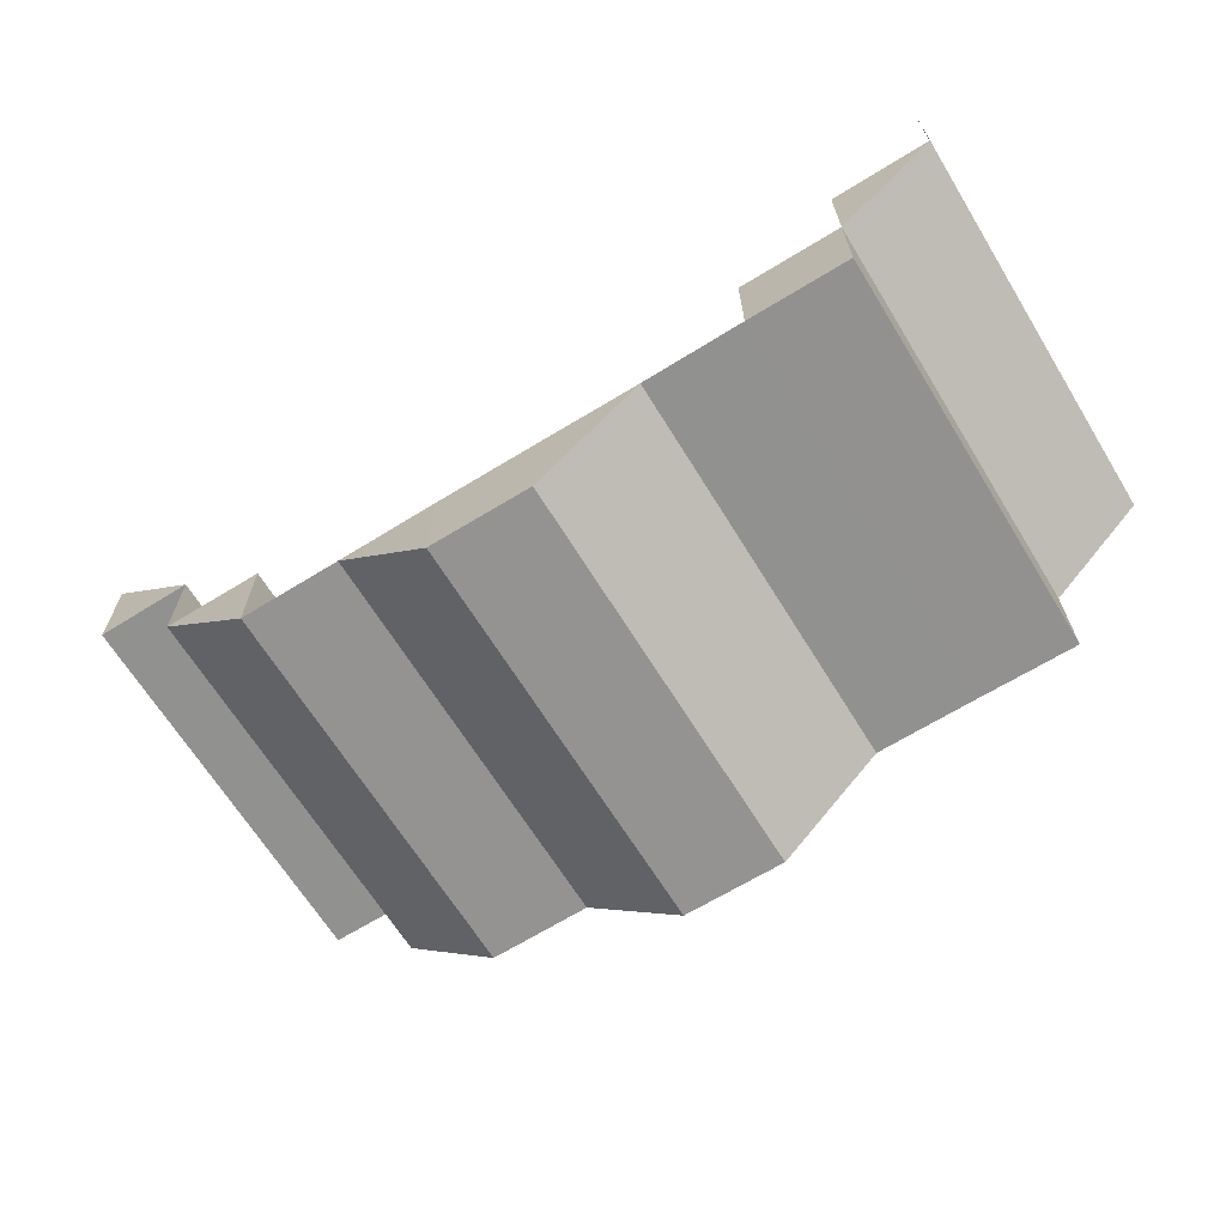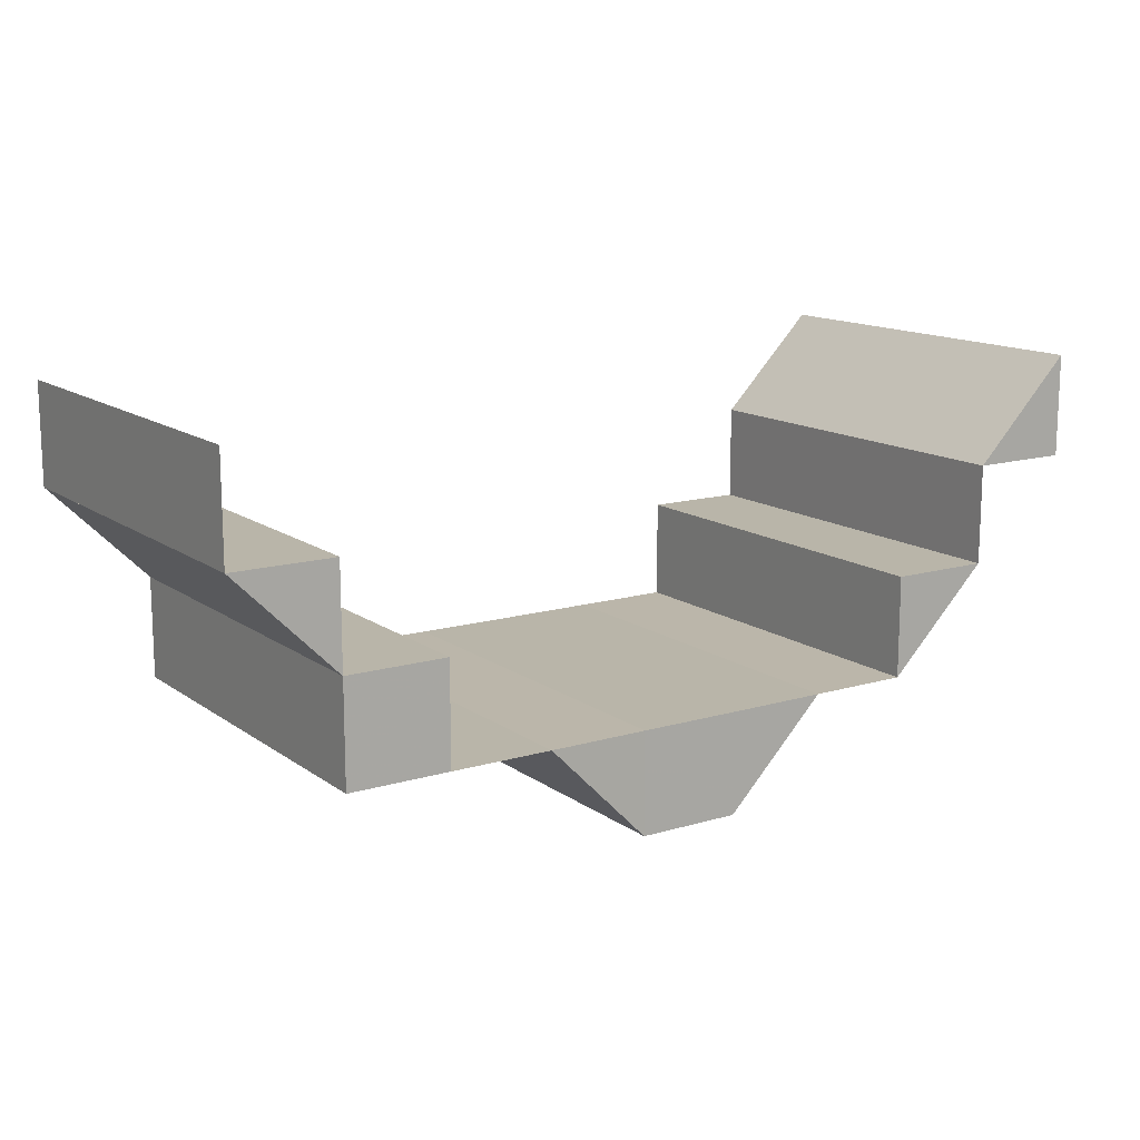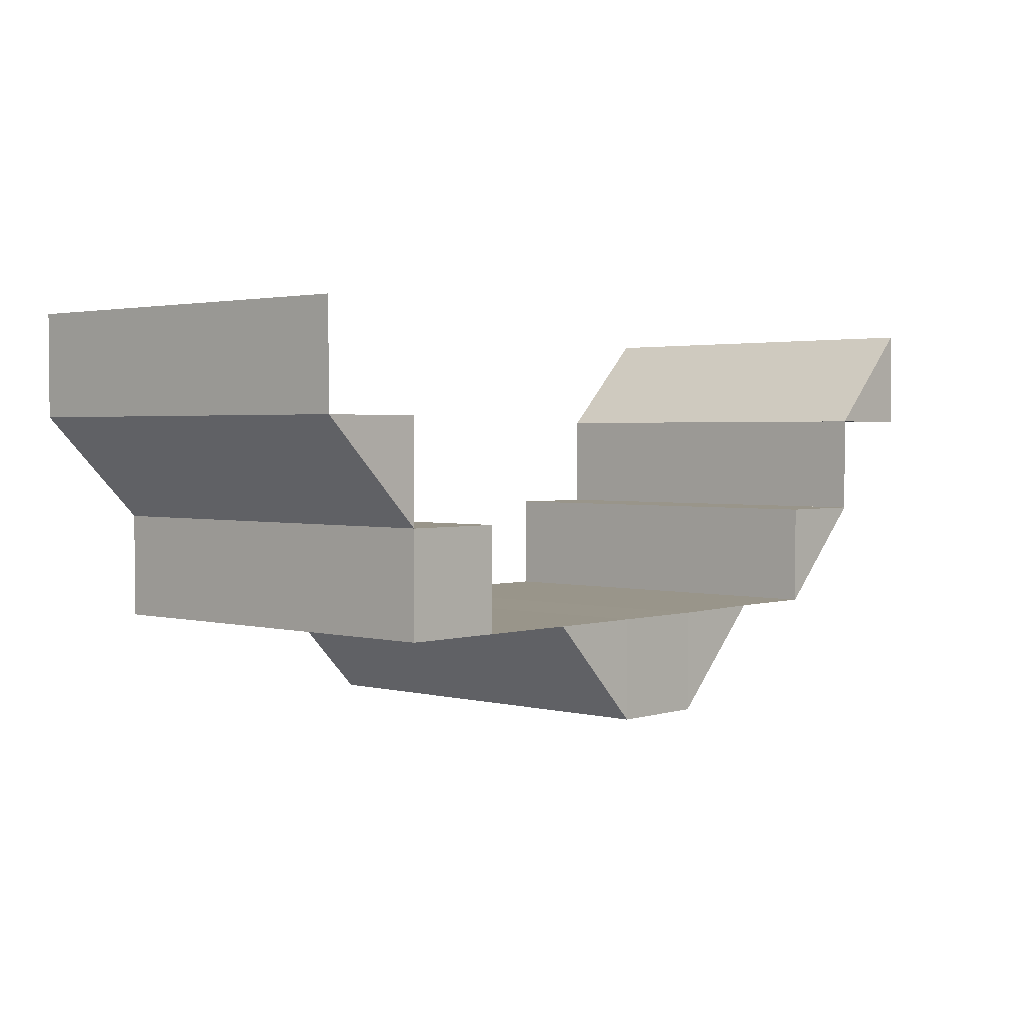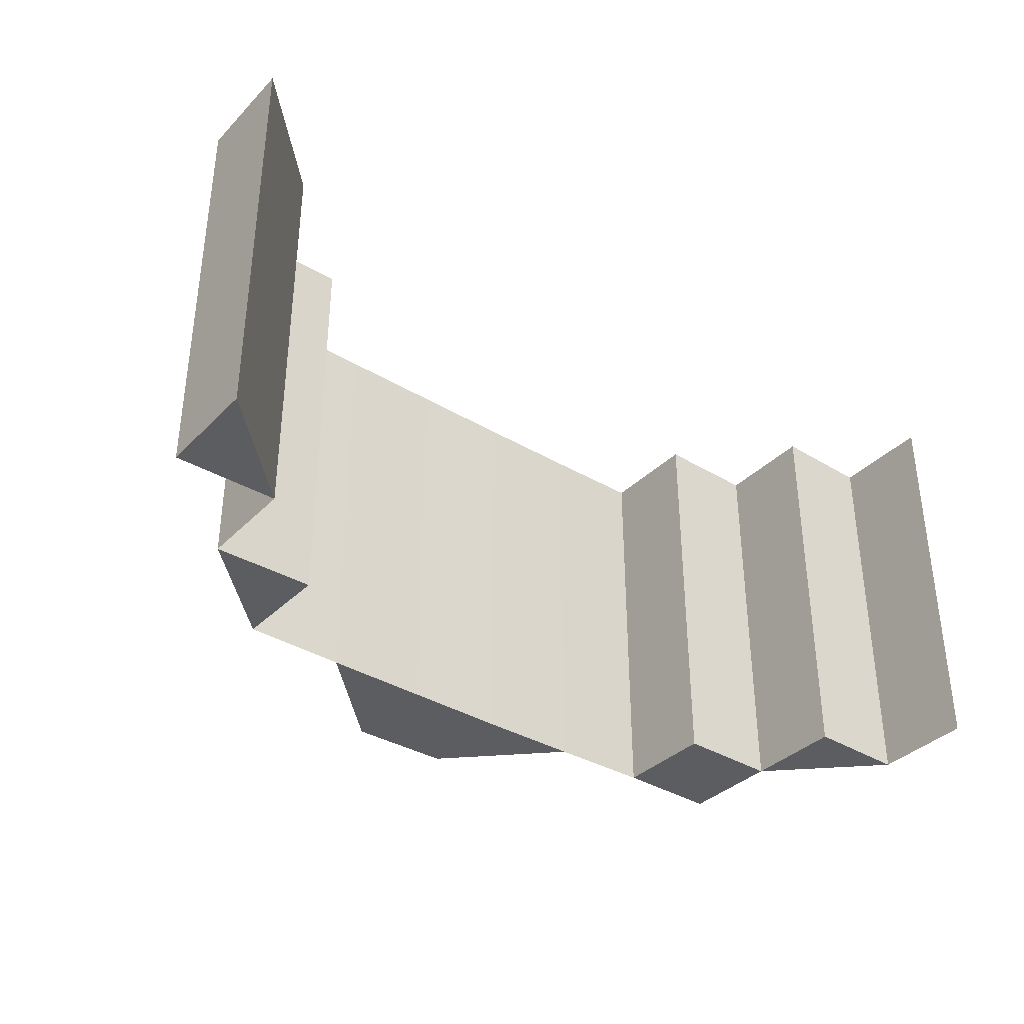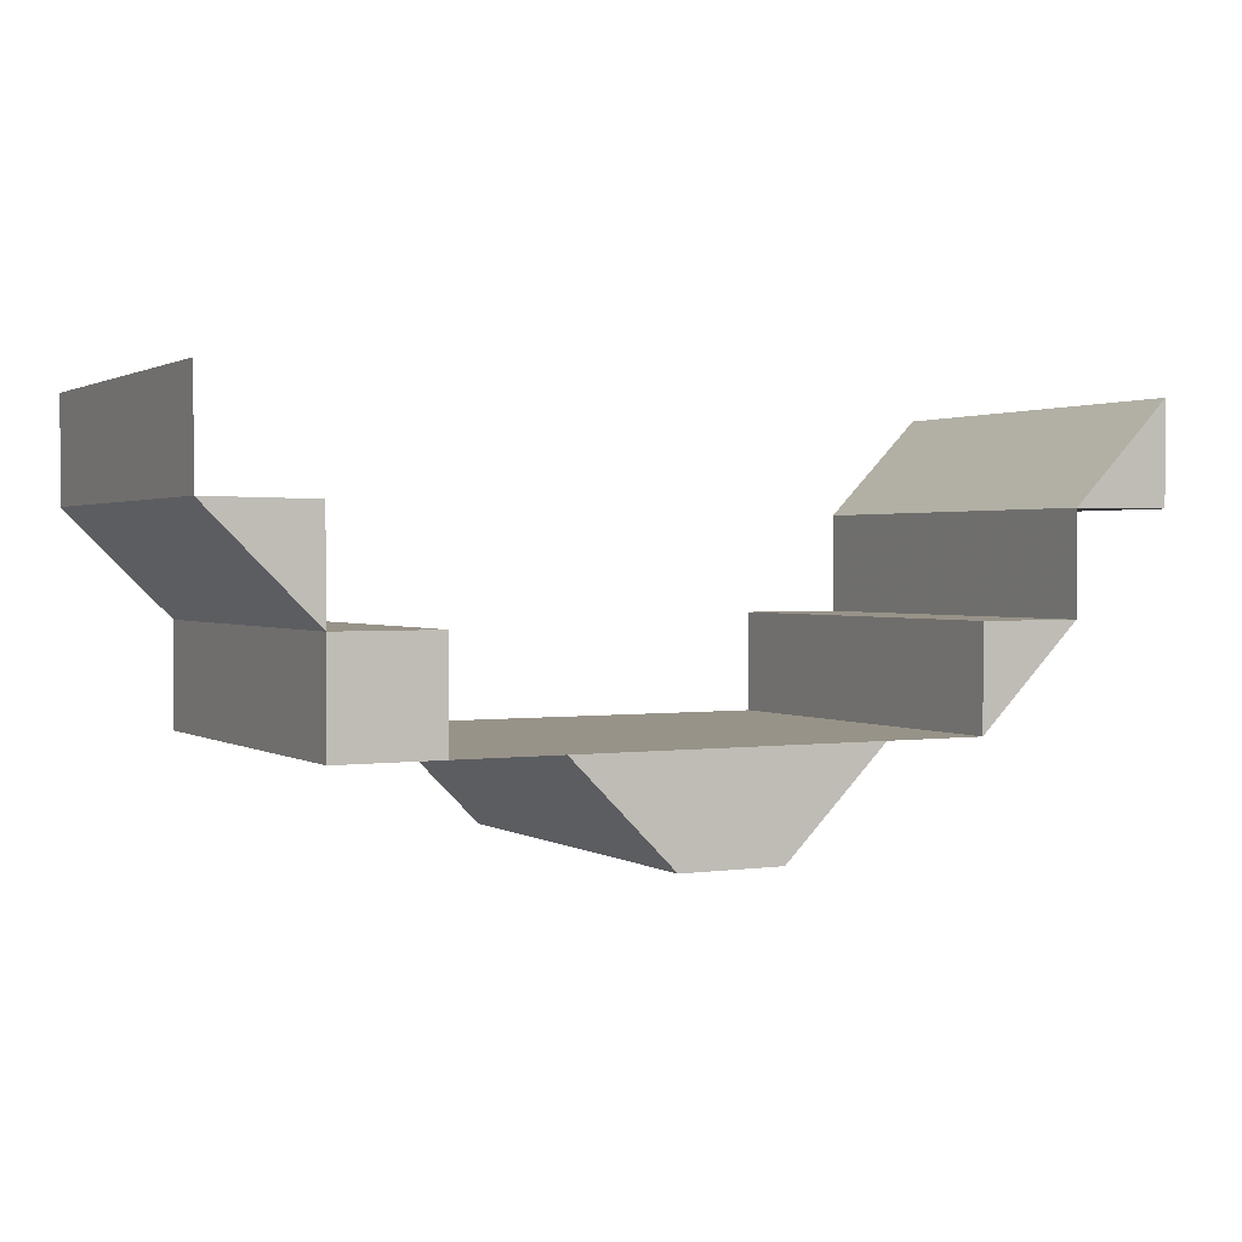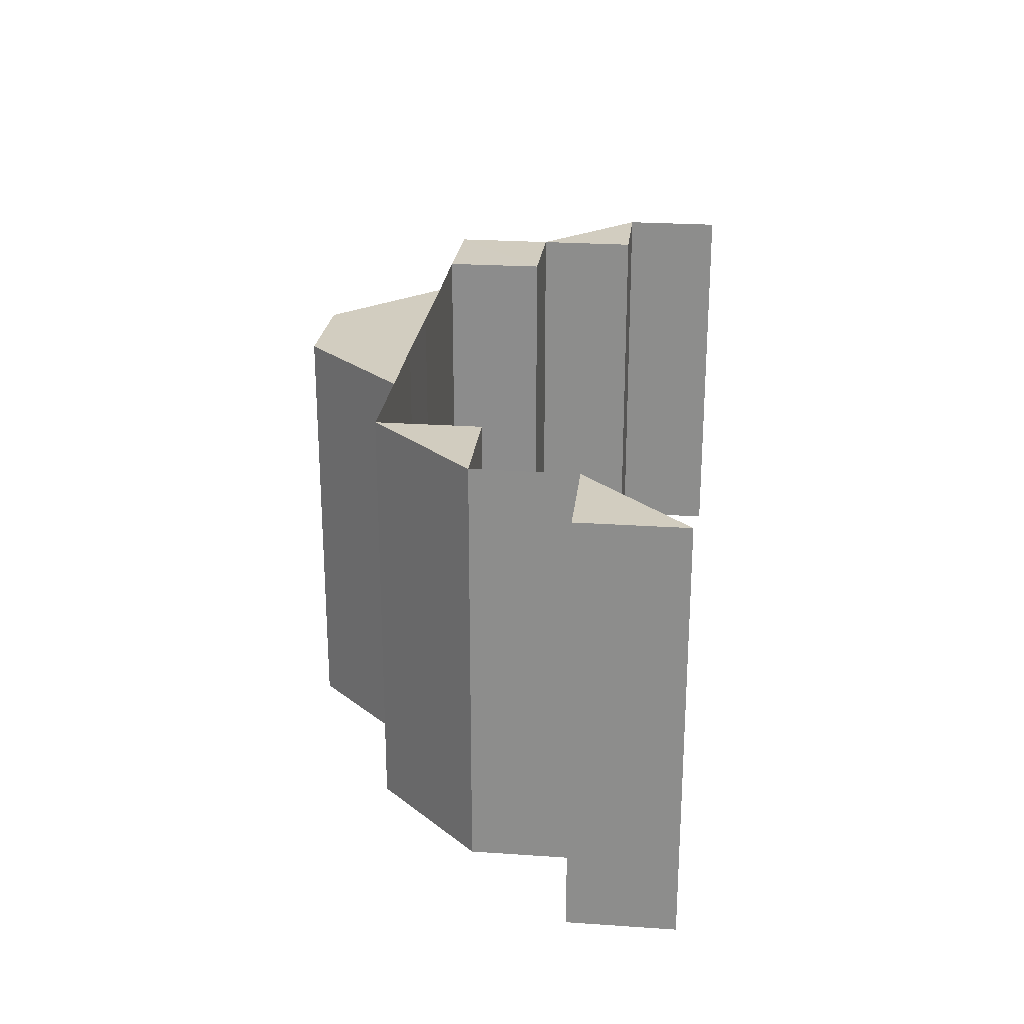
<metadata>
{"format":"obj","ext":"obj","renderer":"f3d","projection":"perspective","resolution":1024,"background":"white","views":[{"elev":-66.3,"azim":-148.3,"up":"+Y"},{"elev":13.8,"azim":-33.4,"up":"+Y"},{"elev":2.1,"azim":-48.1,"up":"+Y"},{"elev":-36.2,"azim":141.9,"up":"+Z"},{"elev":1.5,"azim":-27.2,"up":"+Y"},{"elev":24.5,"azim":96.5,"up":"+Z"}]}
</metadata>
<code>
o 7943
v 2224 1881 22.76
v 2224 1881 22.76
v 2224 1881 22.8
v 2224 1881 22.8
v 2224 1881 22.8
v 2224 1881 22.8
v 2224 1881 22.8
v 2224 1881 22.76
v 2224 1881 22.76
v 2224 1881 22.76
v 2224 1881 22.8
v 2224 1881 22.8
v 2224 1881 22.76
v 2224 1881 22.76
v 2224 1881 22.76
v 2224 1881 22.8
v 2224 1881 22.8
v 2224 1881 22.76
v 2224 1881 22.8
v 2224 1881 22.76
v 2224 1881 22.8
v 2224 1881 22.76
v 2224 1881 22.76
v 2224 1881 22.76
v 2224 1881 22.8
v 2224 1881 22.76
v 2224 1881 22.8
v 2224 1881 22.76
v 2224 1881 22.76
v 2224 1881 22.76
v 2224 1881 22.76
v 2224 1881 22.76
v 2224 1881 22.76
v 2224 1881 22.8
v 2224 1881 22.8
v 2224 1881 22.76
v 2224 1881 22.76
v 2224 1881 22.76
v 2224 1881 22.8
v 2224 1881 22.8
v 2224 1881 22.8
v 2224 1881 22.8
v 2224 1881 22.8
v 2224 1881 22.8
v 2224 1881 22.8
v 2224 1881 22.8
v 2224 1881 22.76
v 2224 1881 22.76
v 2224 1881 22.8
v 2224 1881 22.8
v 2224 1881 22.8
v 2224 1881 22.76
v 2224 1881 22.76
v 2224 1881 22.76
v 2224 1881 22.76
v 2225 1881 22.76
v 2224 1881 22.8
v 2225 1881 22.8
v 2224 1881 22.8
v 2224 1881 22.8
v 2225 1881 22.8
v 2224 1881 22.76
v 2225 1881 22.76
v 2224 1881 22.76
v 2225 1881 22.76
v 2225 1881 22.76
v 2225 1881 22.76
v 2225 1881 22.76
v 2225 1881 22.76
v 2225 1881 22.76
v 2225 1881 22.76
v 2225 1881 22.76
v 2225 1881 22.76
v 2225 1881 22.8
v 2225 1881 22.8
v 2225 1881 22.76
v 2225 1881 22.8
v 2225 1881 22.8
v 2225 1881 22.76
v 2225 1881 22.8
v 2225 1881 22.8
v 2225 1881 22.76
v 2225 1881 22.8
v 2225 1881 22.76
v 2225 1881 22.8
v 2225 1881 22.76
v 2225 1881 22.8
v 2225 1881 22.76
v 2225 1881 22.8
v 2225 1881 22.8
v 2225 1881 22.8
v 2225 1881 22.8
v 2225 1881 22.76
v 2225 1881 22.8
v 2225 1881 22.8
v 2225 1881 22.76
v 2225 1881 22.8
v 2225 1881 22.8
v 2225 1881 22.76
v 2225 1881 22.8
v 2225 1881 22.76
v 2225 1881 22.8
v 2225 1881 22.76
v 2225 1881 22.76
v 2225 1881 22.8
v 2225 1881 22.8
v 2225 1881 22.8
v 2225 1881 22.8
v 2225 1881 22.8
v 2225 1881 22.76
v 2225 1881 22.76
v 2225 1881 22.76
v 2225 1881 22.8
v 2225 1881 22.8
v 2225 1881 22.76
v 2225 1881 22.76
v 2225 1881 22.76
v 2225 1881 22.8
v 2225 1881 22.8
v 2225 1881 22.76
v 2225 1881 22.8
v 2225 1881 22.76
v 2225 1881 22.8
v 2225 1881 22.76
v 2225 1881 22.76
v 2225 1881 22.76
v 2225 1881 22.8
v 2225 1881 22.76
v 2225 1881 22.8
v 2225 1881 22.76
v 2225 1881 22.76
v 2225 1881 22.76
v 2225 1881 22.8
v 2225 1881 22.8
v 2225 1881 22.8
v 2225 1881 22.8
v 2225 1881 22.8
v 2225 1881 22.76
v 2225 1881 22.76
v 2225 1881 22.76
v 2225 1881 22.76
v 2225 1881 22.76
v 2225 1881 22.8
v 2225 1881 22.8
v 2225 1881 22.8
v 2225 1881 22.76
v 2225 1881 22.76
v 2225 1881 22.8
v 2225 1881 22.76
v 2225 1881 22.8
v 2225 1881 22.76
v 2225 1881 22.76
v 2225 1881 22.76
v 2225 1881 22.8
v 2225 1881 22.8
v 2225 1881 22.8
v 2225 1881 22.8
v 2225 1881 22.8
f 1 2 3
f 2 4 5
f 6 7 8
f 7 9 10
f 11 12 13
f 12 14 15
f 11 16 17
f 18 16 19
f 20 18 21
f 22 23 24
f 25 23 26
f 27 25 28
f 29 30 31
f 32 33 30
f 34 35 29
f 35 33 36
f 37 38 39
f 38 40 41
f 42 43 44
f 45 46 43
f 47 48 42
f 48 46 49
f 50 51 52
f 51 53 54
f 55 56 57
f 56 58 59
f 60 61 62
f 61 63 64
f 65 66 67
f 68 69 66
f 70 71 69
f 72 70 73
f 73 74 75
f 76 77 74
f 78 71 79
f 80 78 68
f 81 79 82
f 83 80 84
f 85 83 86
f 87 82 88
f 89 90 87
f 90 91 92
f 93 91 77
f 94 92 95
f 96 93 94
f 97 95 98
f 99 96 100
f 101 99 102
f 103 104 105
f 104 106 107
f 108 109 110
f 109 111 112
f 113 114 115
f 114 116 117
f 113 118 119
f 120 118 121
f 122 120 123
f 124 125 126
f 127 125 128
f 129 127 130
f 131 132 133
f 132 134 135
f 136 137 138
f 137 139 140
f 141 142 143
f 142 144 145
f 141 146 147
f 148 146 149
f 150 148 151
f 152 153 154
f 153 155 156
f 157 155 158

</code>
